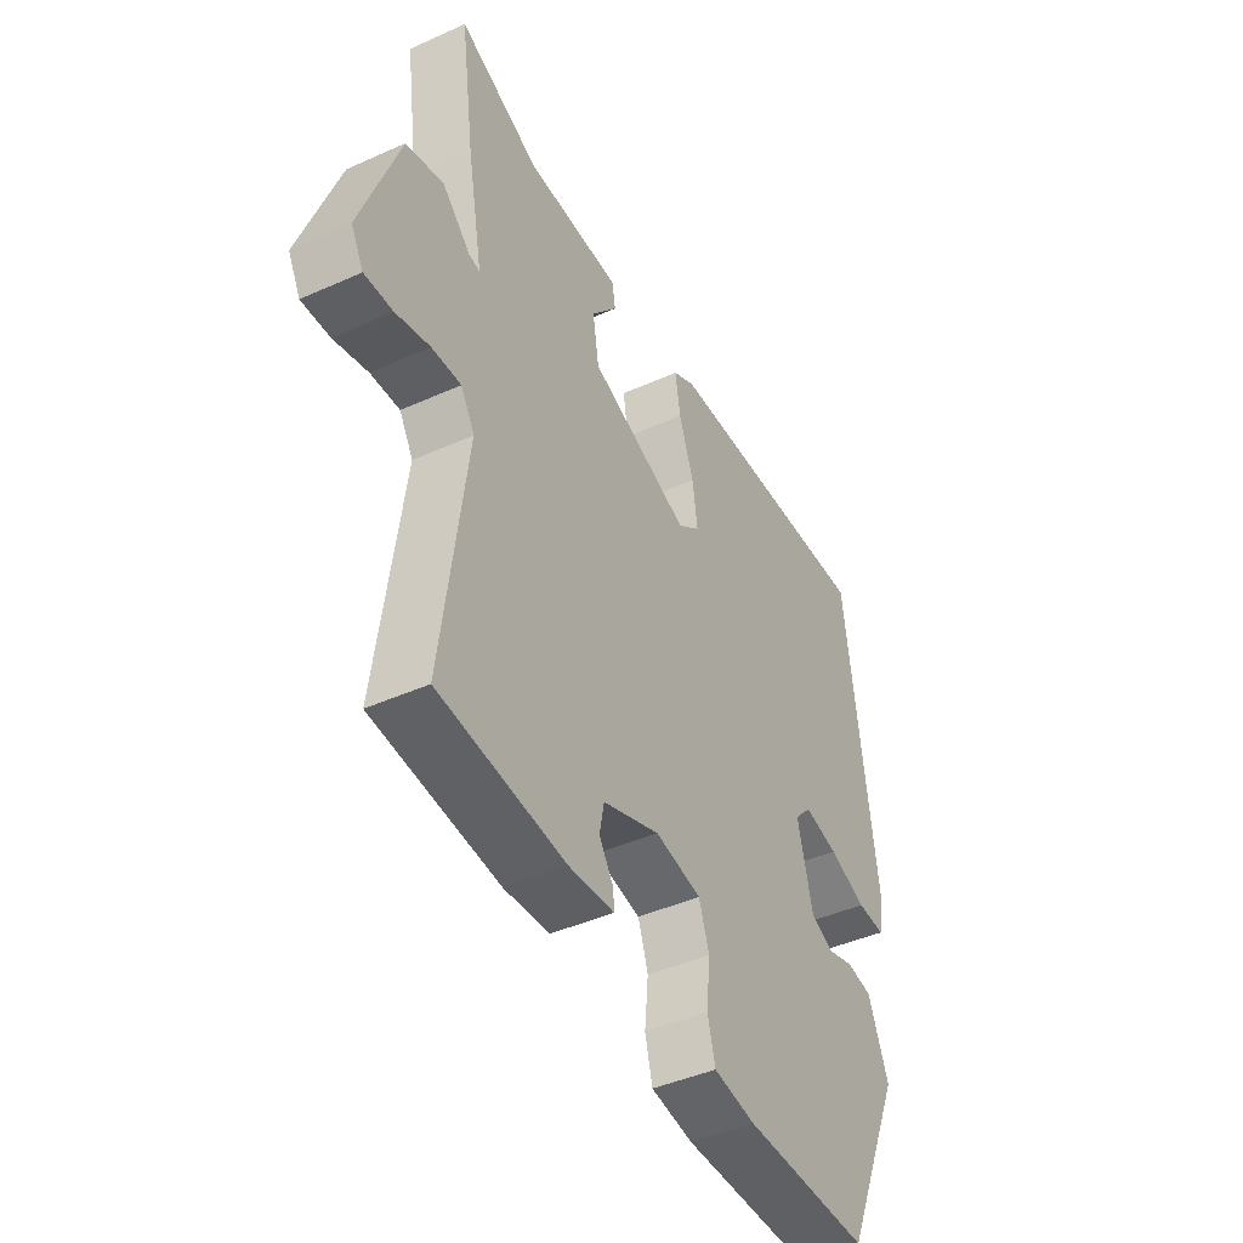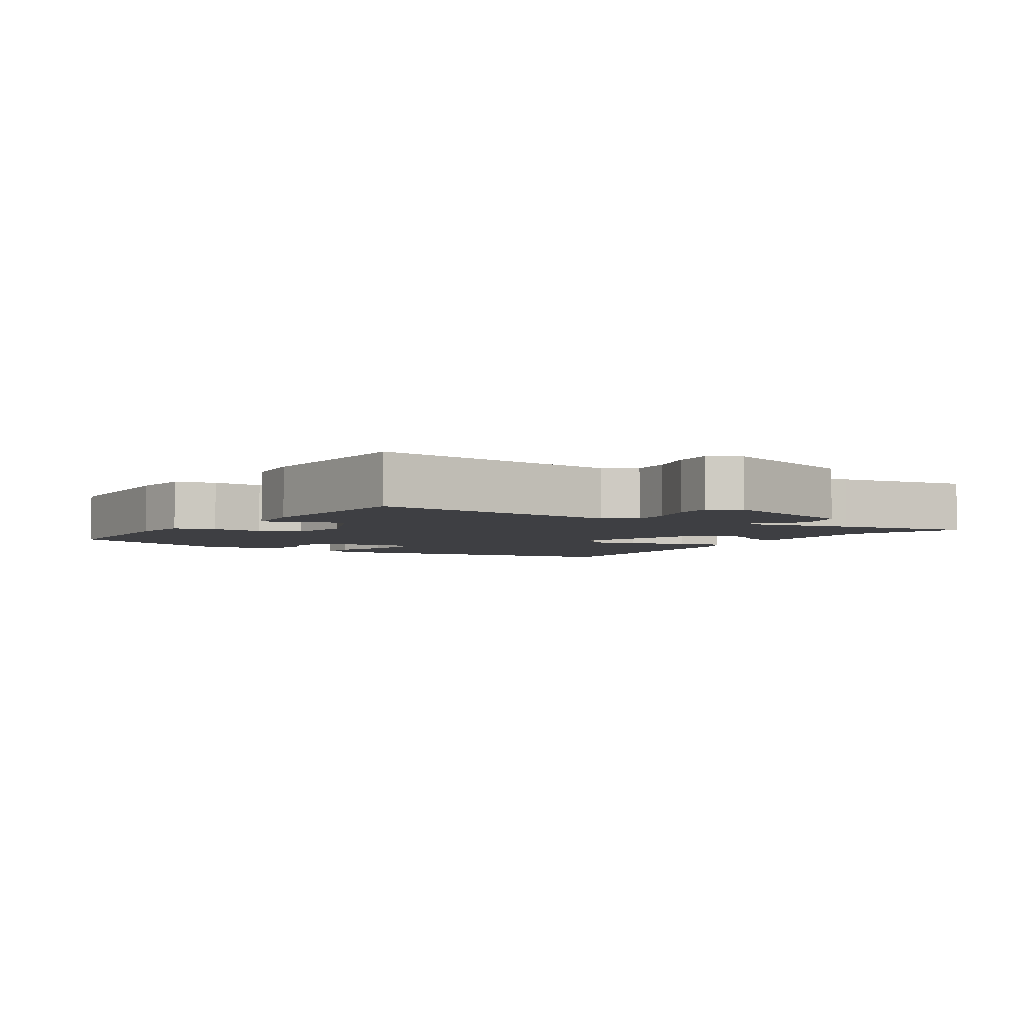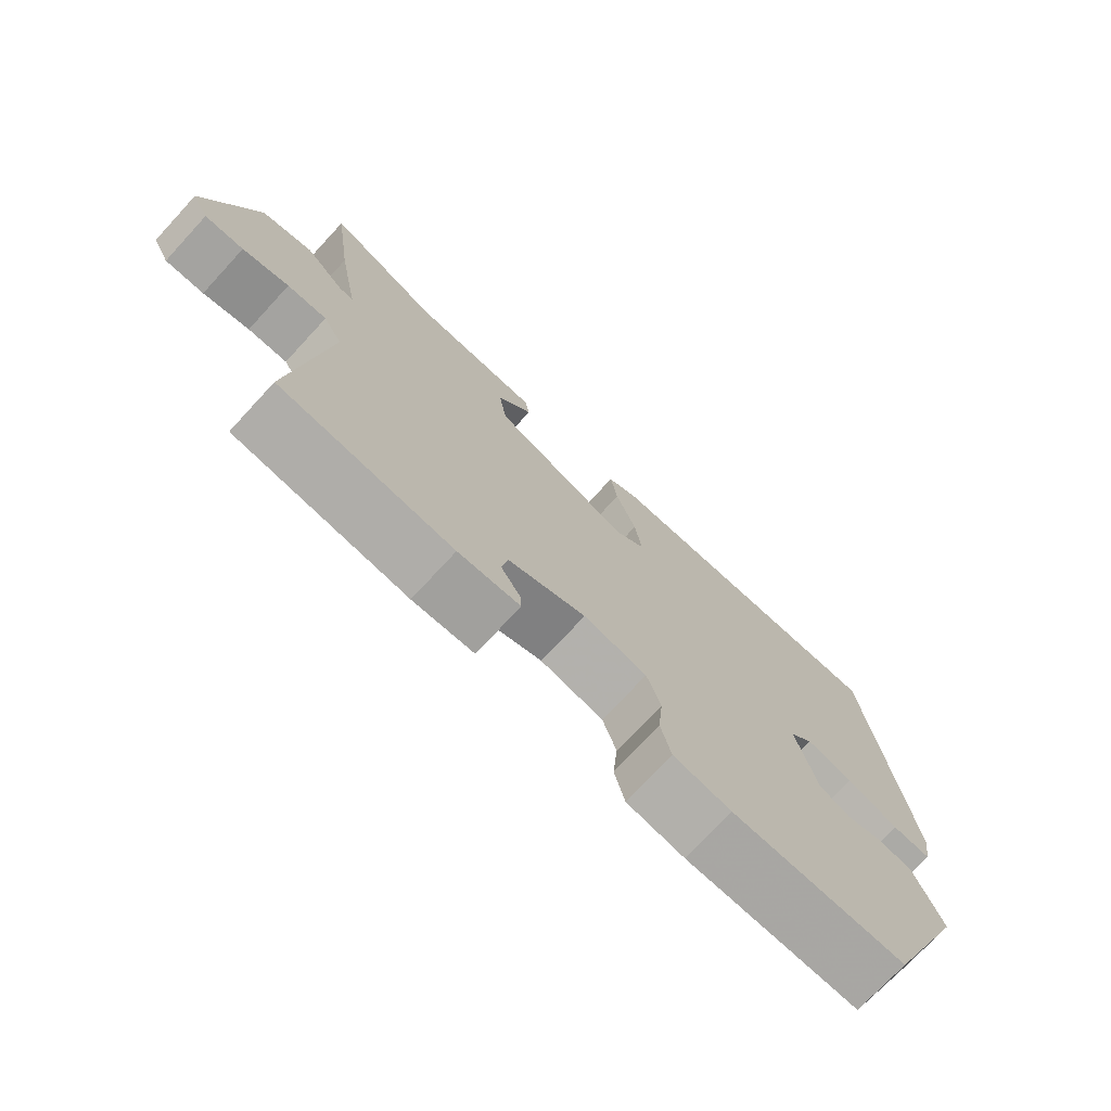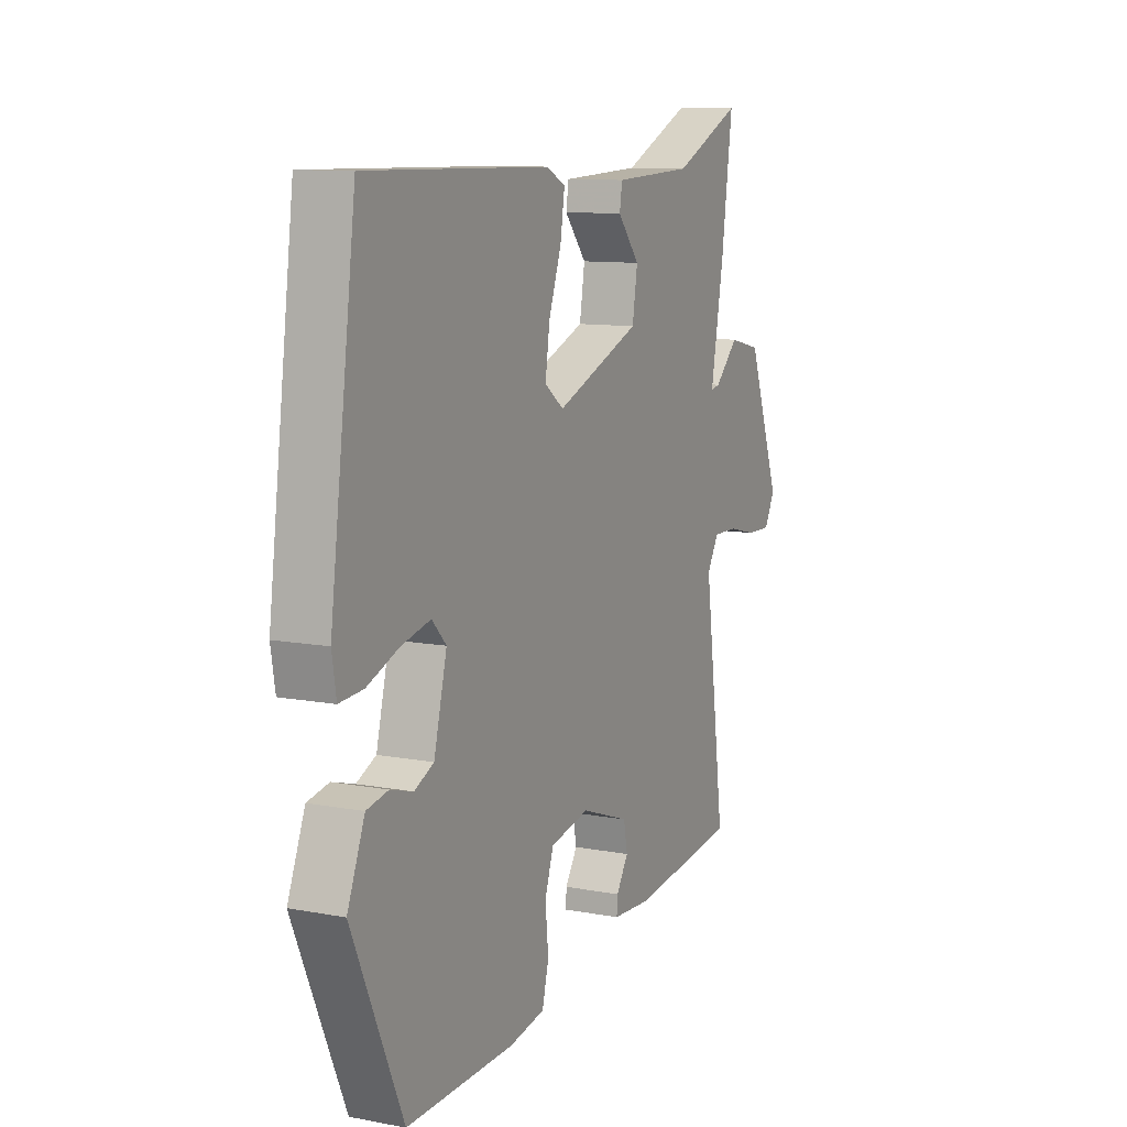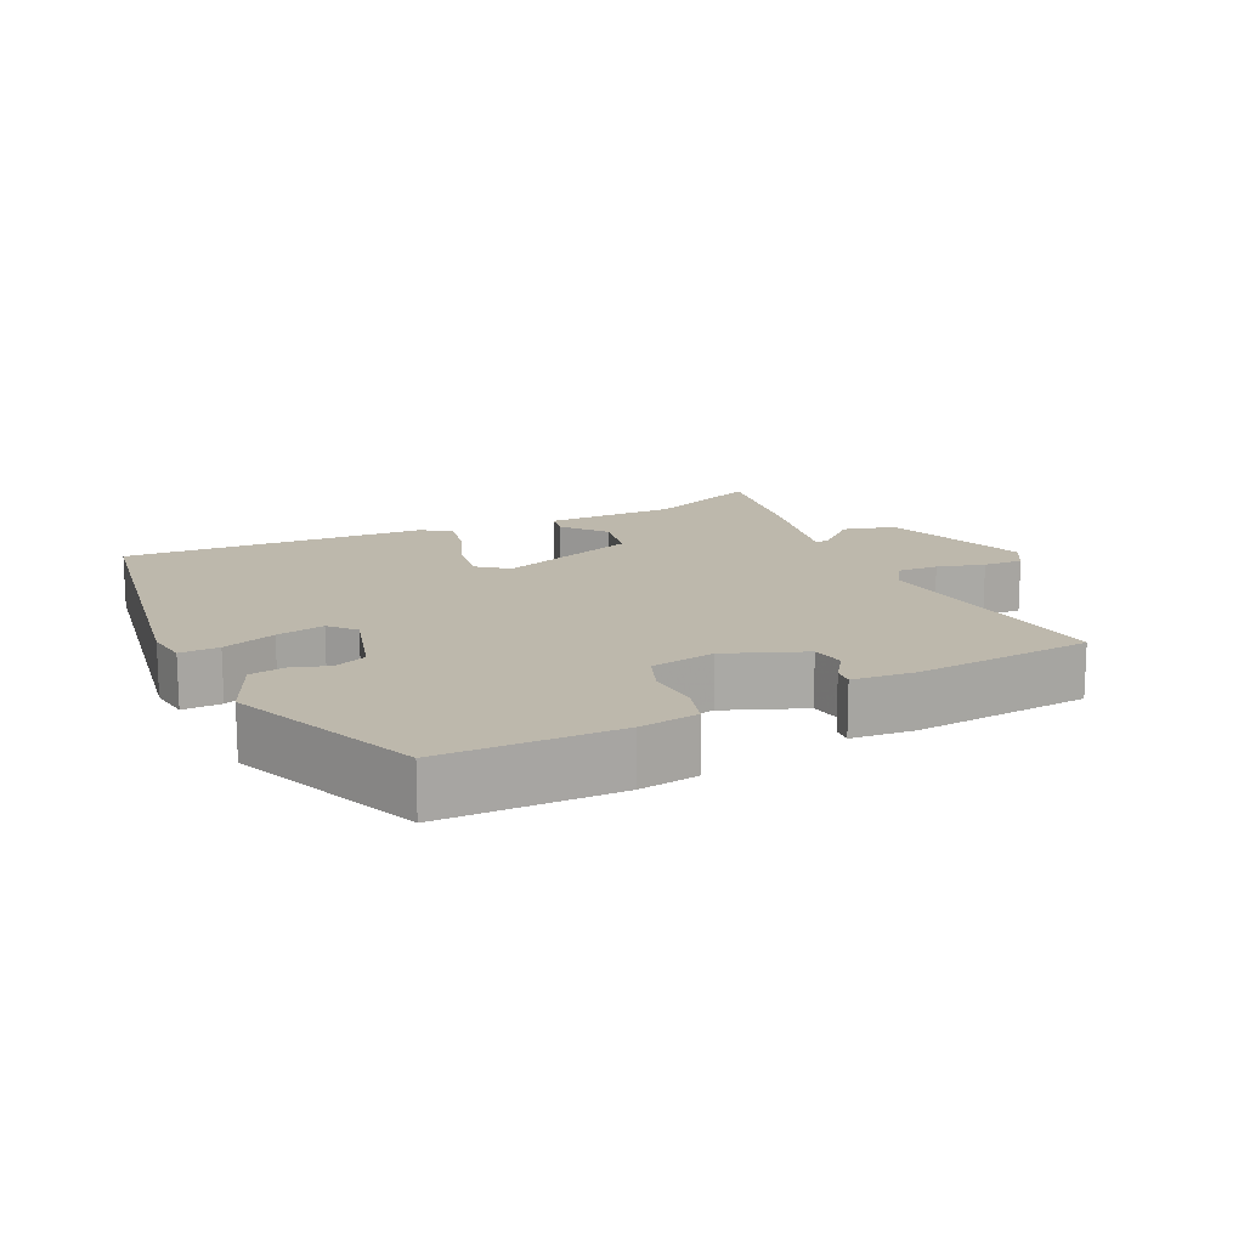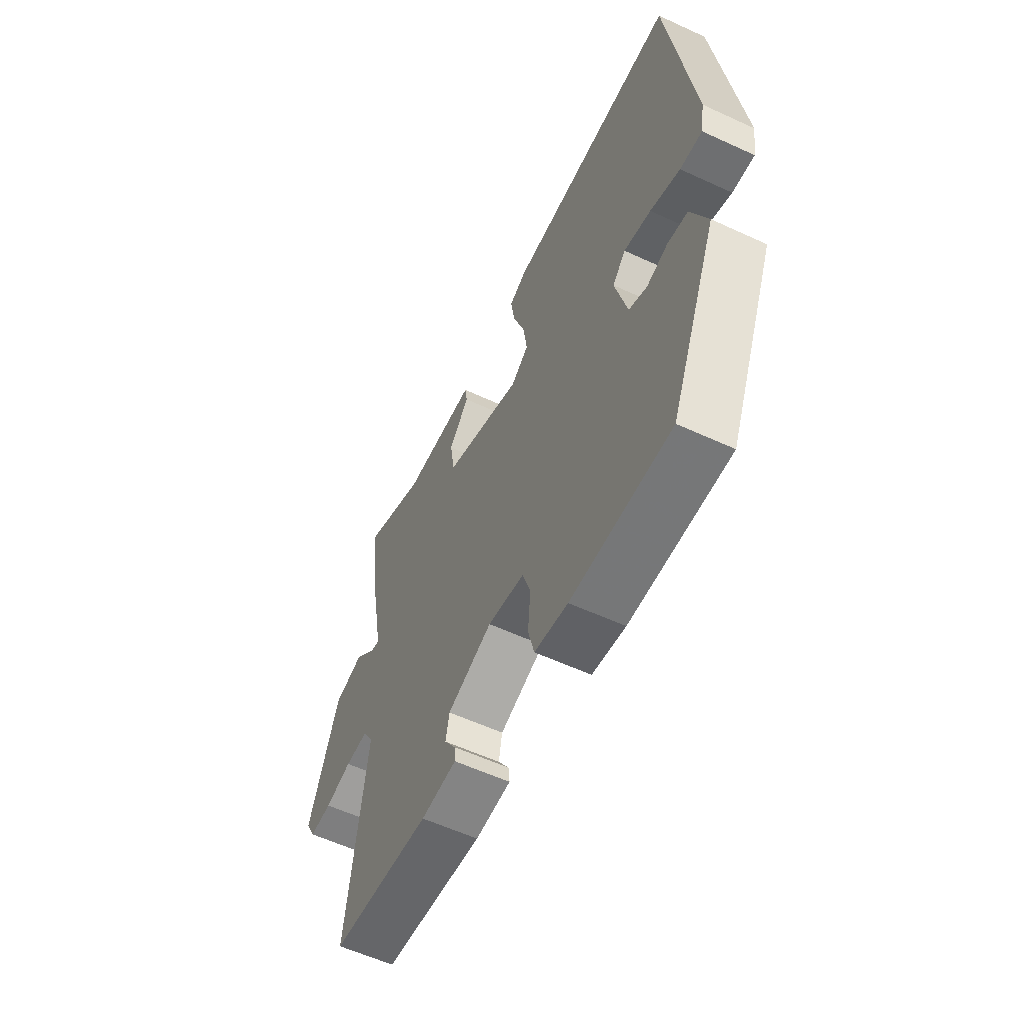
<metadata>
{"format":"obj","ext":"obj","renderer":"f3d","projection":"perspective","resolution":1024,"background":"white","views":[{"elev":-42.8,"azim":-61.8,"up":"+Z"},{"elev":-4.2,"azim":-120.0,"up":"+Y"},{"elev":-73.6,"azim":-42.7,"up":"+Z"},{"elev":10.4,"azim":115.5,"up":"+Z"},{"elev":14.9,"azim":156.3,"up":"+Y"},{"elev":-58.4,"azim":64.5,"up":"+Z"}]}
</metadata>
<code>
v -0.517 0.07 -0.424
v -0.468 0.07 -0.063
v -0.495 0.07 -0.017
v -0.552 0.07 -0.018
v -0.619 0.07 -0.034
v -0.675 0.07 -0.035
v -0.699 0.07 0.011
v -0.623 0.07 0.218
v -0.549 0.07 0.235
v -0.494 0.07 0.181
v -0.473 0.07 0.177
v -0.503 0.07 0.343
v -0.529 0.07 0.536
v -0.371 0.07 0.463
v -0.186 0.07 0.455
v -0.18 0.07 0.416
v -0.231 0.07 0.355
v -0.219 0.07 0.28
v -0.023 0.07 0.202
v 0.021 0.07 0.235
v 0.011 0.07 0.306
v -0.018 0.07 0.388
v -0.028 0.07 0.454
v 0.016 0.07 0.476
v 0.441 0.07 0.484
v 0.501 0.07 0.027
v 0.491 0.07 -0.033
v 0.436 0.07 -0.029
v 0.362 0.07 0
v 0.295 0.07 0.016
v 0.262 0.07 -0.019
v 0.292 0.07 -0.139
v 0.337 0.07 -0.16
v 0.389 0.07 -0.145
v 0.439 0.07 -0.155
v 0.479 0.07 -0.255
v 0.362 0.07 -0.522
v 0.114 0.07 -0.516
v 0.031 0.07 -0.501
v 0.016 0.07 -0.442
v 0.023 0.07 -0.368
v 0.003 0.07 -0.308
v -0.088 0.07 -0.289
v -0.2 0.07 -0.329
v -0.209 0.07 -0.376
v -0.181 0.07 -0.42
v -0.179 0.07 -0.449
v -0.268 0.07 -0.454
v -0.517 0 -0.424
v -0.468 0 -0.063
v -0.495 0 -0.017
v -0.552 0 -0.018
v -0.619 0 -0.034
v -0.675 0 -0.035
v -0.699 0 0.011
v -0.623 0 0.218
v -0.549 0 0.235
v -0.494 0 0.181
v -0.473 0 0.177
v -0.503 0 0.343
v -0.529 0 0.536
v -0.371 0 0.463
v -0.186 0 0.455
v -0.18 0 0.416
v -0.231 0 0.355
v -0.219 0 0.28
v -0.023 0 0.202
v 0.021 0 0.235
v 0.011 0 0.306
v -0.018 0 0.388
v -0.028 0 0.454
v 0.016 0 0.476
v 0.441 0 0.484
v 0.501 0 0.027
v 0.491 0 -0.033
v 0.436 0 -0.029
v 0.362 0 0
v 0.295 0 0.016
v 0.262 0 -0.019
v 0.292 0 -0.139
v 0.337 0 -0.16
v 0.389 0 -0.145
v 0.439 0 -0.155
v 0.479 0 -0.255
v 0.362 0 -0.522
v 0.114 0 -0.516
v 0.031 0 -0.501
v 0.016 0 -0.442
v 0.023 0 -0.368
v 0.003 0 -0.308
v -0.088 0 -0.289
v -0.2 0 -0.329
v -0.209 0 -0.376
v -0.181 0 -0.42
v -0.179 0 -0.449
v -0.268 0 -0.454
f 45 46 47 48
f 44 45 48 1
f 43 44 1 2
f 42 43 2 3
f 38 39 40 41
f 38 41 42
f 37 38 42
f 36 37 42
f 33 34 35 36
f 32 33 36 42
f 31 32 42 3
f 26 27 28 29
f 26 29 30
f 25 26 30
f 21 22 23 24
f 20 21 24 25
f 19 20 25 30
f 14 15 16 17
f 14 17 18
f 11 12 13 14
f 11 14 18
f 7 8 9 10
f 7 10 11
f 4 5 6 7
f 3 4 7 11
f 18 19 30 31
f 3 11 18 31
f 96 95 94 93
f 49 96 93 92
f 50 49 92 91
f 51 50 91 90
f 89 88 87 86
f 90 89 86
f 90 86 85
f 90 85 84
f 84 83 82 81
f 90 84 81 80
f 51 90 80 79
f 77 76 75 74
f 78 77 74
f 78 74 73
f 72 71 70 69
f 73 72 69 68
f 78 73 68 67
f 65 64 63 62
f 66 65 62
f 62 61 60 59
f 66 62 59
f 58 57 56 55
f 59 58 55
f 55 54 53 52
f 59 55 52 51
f 79 78 67 66
f 79 66 59 51
f 1 49 50 2
f 2 50 51 3
f 3 51 52 4
f 4 52 53 5
f 5 53 54 6
f 6 54 55 7
f 7 55 56 8
f 8 56 57 9
f 9 57 58 10
f 10 58 59 11
f 11 59 60 12
f 12 60 61 13
f 13 61 62 14
f 14 62 63 15
f 15 63 64 16
f 16 64 65 17
f 17 65 66 18
f 18 66 67 19
f 19 67 68 20
f 20 68 69 21
f 21 69 70 22
f 22 70 71 23
f 23 71 72 24
f 24 72 73 25
f 25 73 74 26
f 26 74 75 27
f 27 75 76 28
f 28 76 77 29
f 29 77 78 30
f 30 78 79 31
f 31 79 80 32
f 32 80 81 33
f 33 81 82 34
f 34 82 83 35
f 35 83 84 36
f 36 84 85 37
f 37 85 86 38
f 38 86 87 39
f 39 87 88 40
f 40 88 89 41
f 41 89 90 42
f 42 90 91 43
f 43 91 92 44
f 44 92 93 45
f 45 93 94 46
f 46 94 95 47
f 47 95 96 48
f 48 96 49 1

</code>
